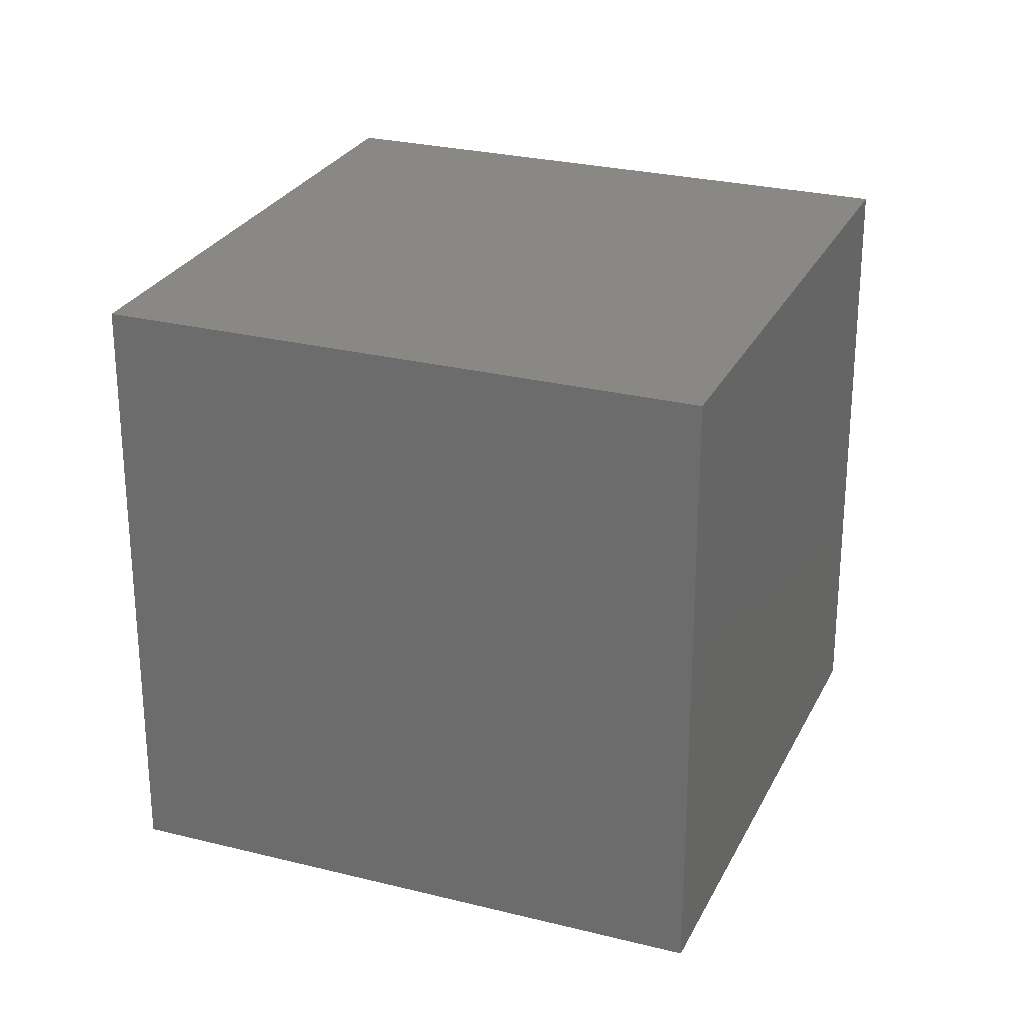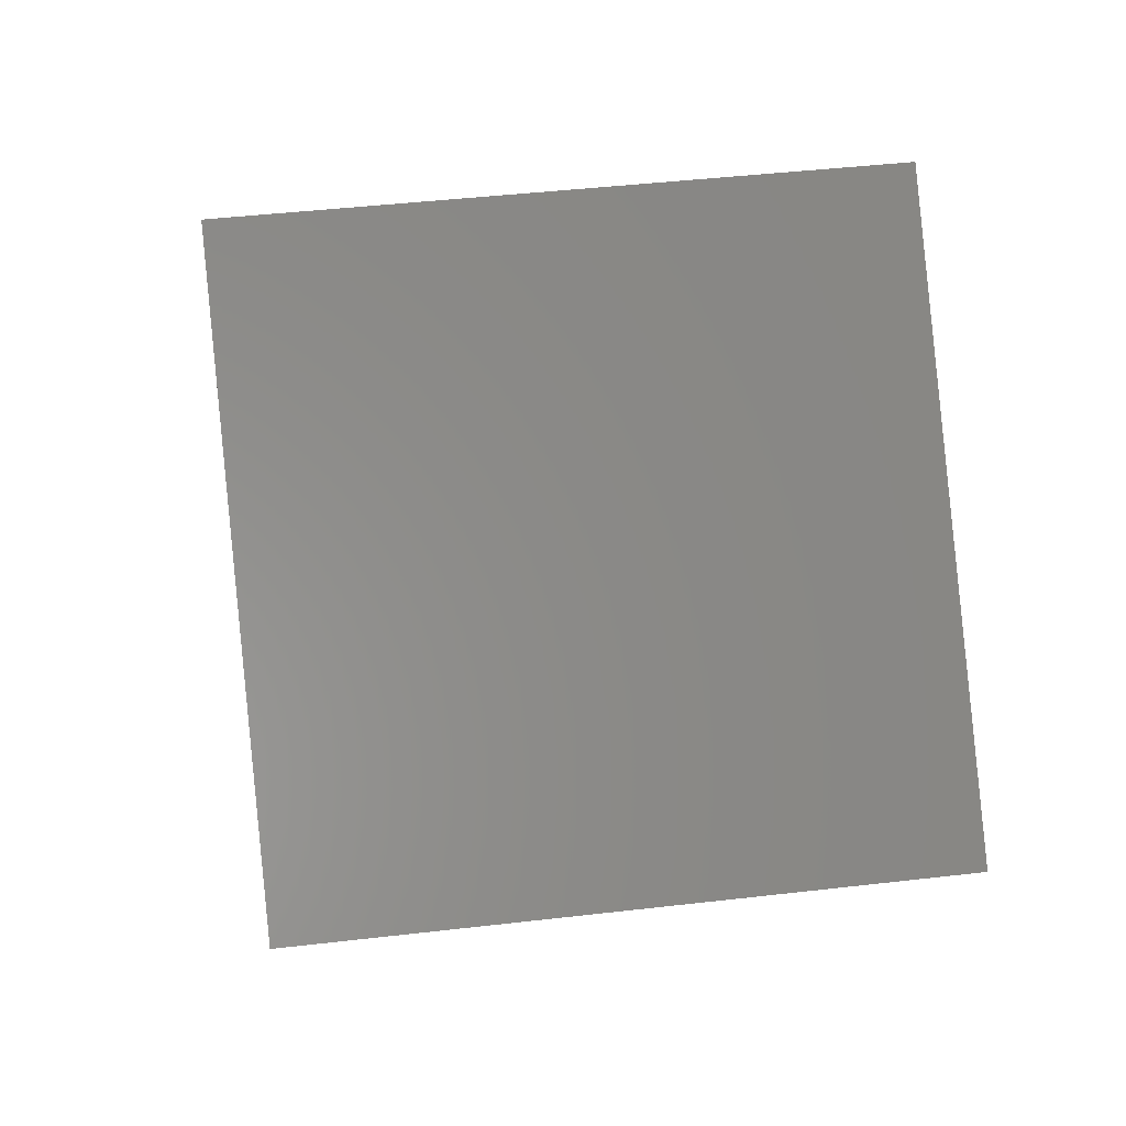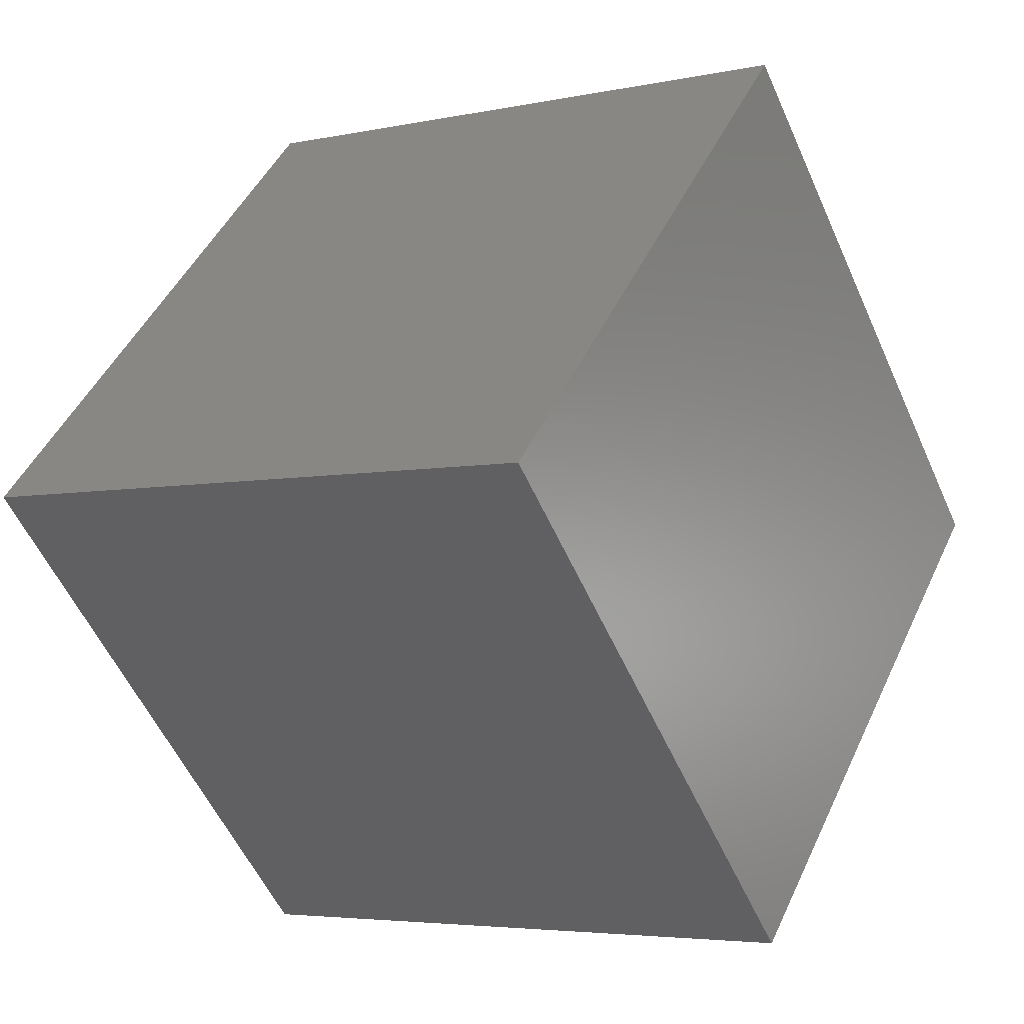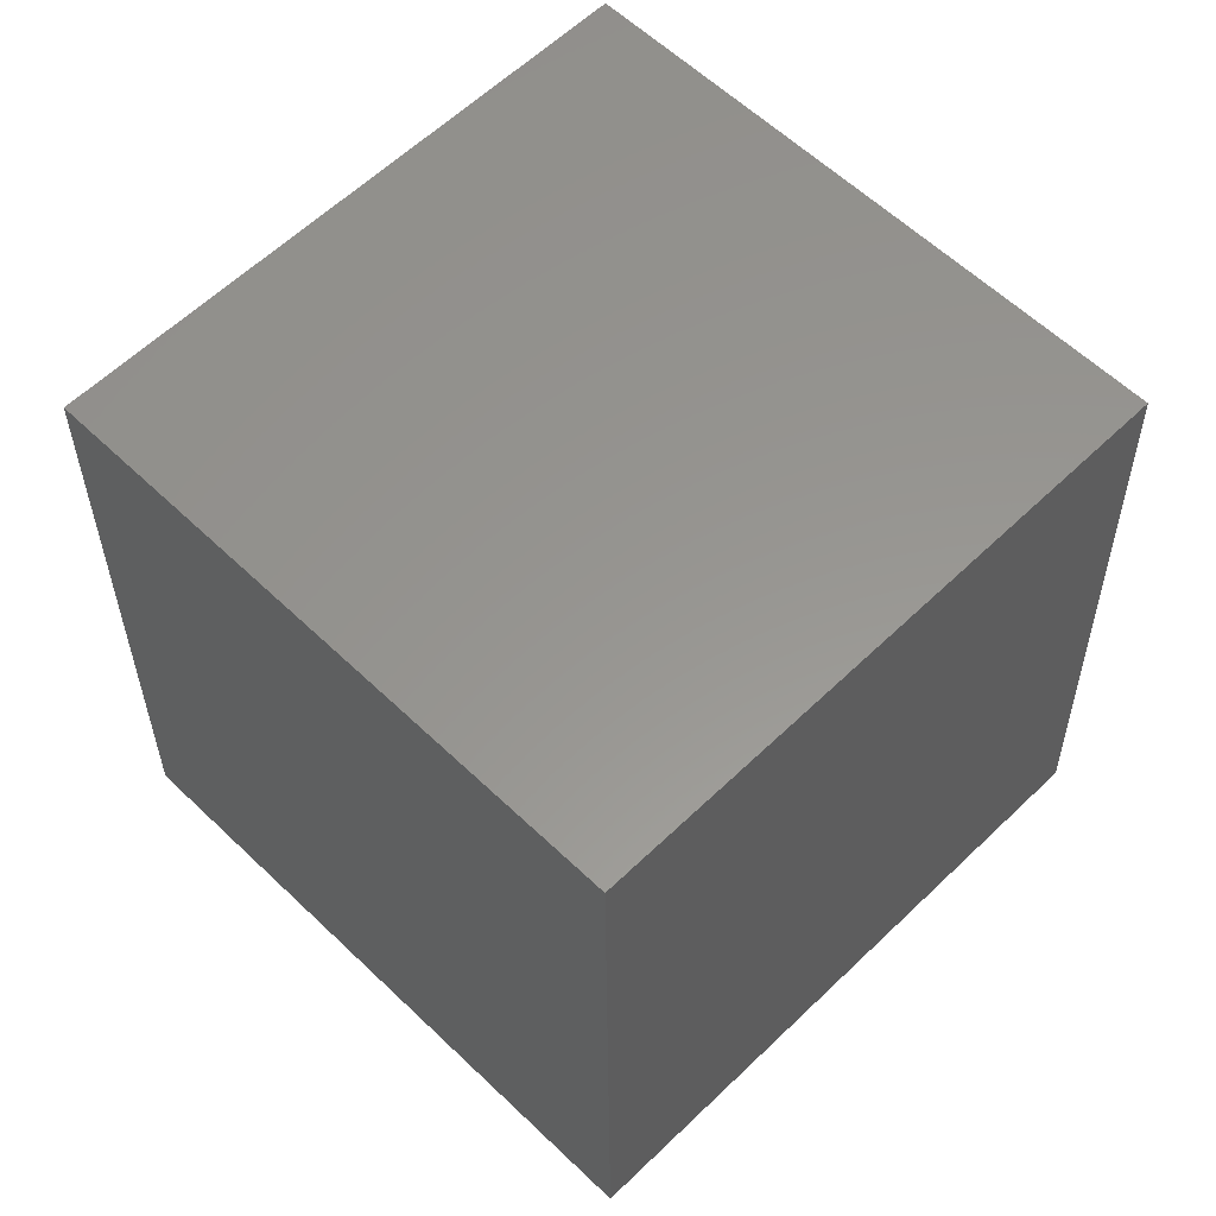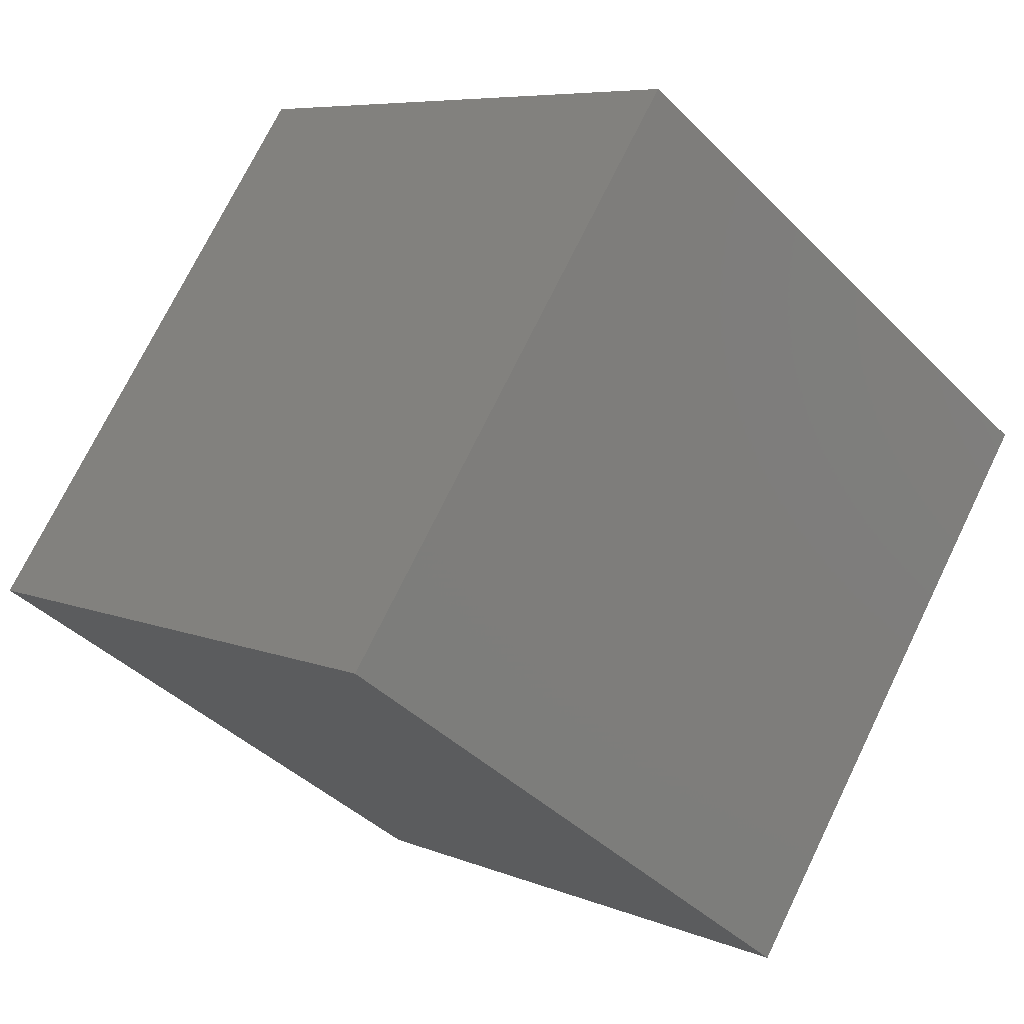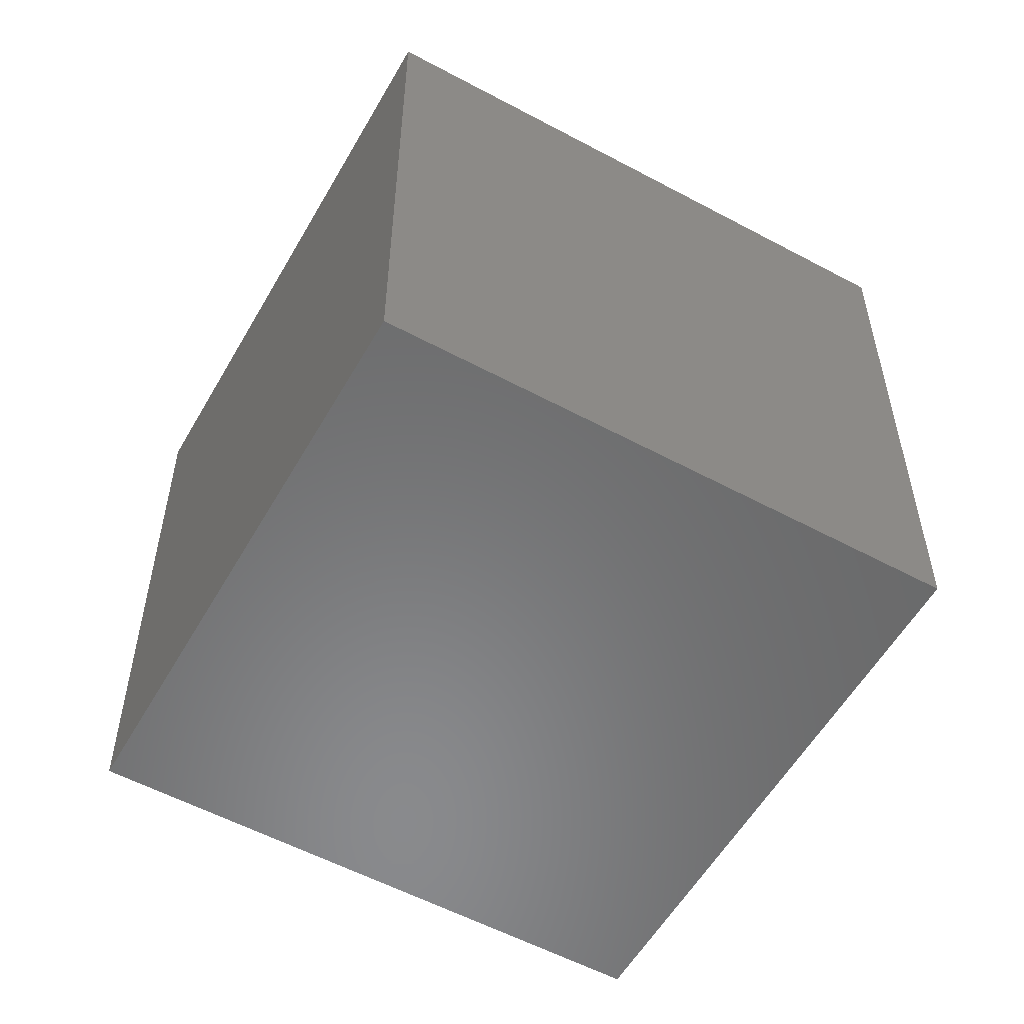
<metadata>
{"format":"stl","ext":"stl","renderer":"f3d","projection":"perspective","resolution":1024,"background":"white","views":[{"elev":26.6,"azim":-23.5,"up":"+Z"},{"elev":43.0,"azim":-97.9,"up":"+Y"},{"elev":-4.5,"azim":-55.3,"up":"+Y"},{"elev":-31.9,"azim":0.4,"up":"+Y"},{"elev":73.2,"azim":26.0,"up":"+Y"},{"elev":-55.9,"azim":-74.4,"up":"+Z"}]}
</metadata>
<code>
# stl→obj: 8 verts, 12 faces
v -1.299e-16 -0.7071 0
v -0.7071 8.66e-17 0
v 4.33e-17 0.7071 0
v 0.7071 0 0
v 0.7071 0 1
v 4.33e-17 0.7071 1
v -0.7071 8.66e-17 1
v -1.299e-16 -0.7071 1
f 1 2 3
f 1 3 4
f 5 6 7
f 5 7 8
f 2 1 8
f 2 8 7
f 3 2 7
f 3 7 6
f 4 3 6
f 4 6 5
f 1 4 5
f 1 5 8

</code>
